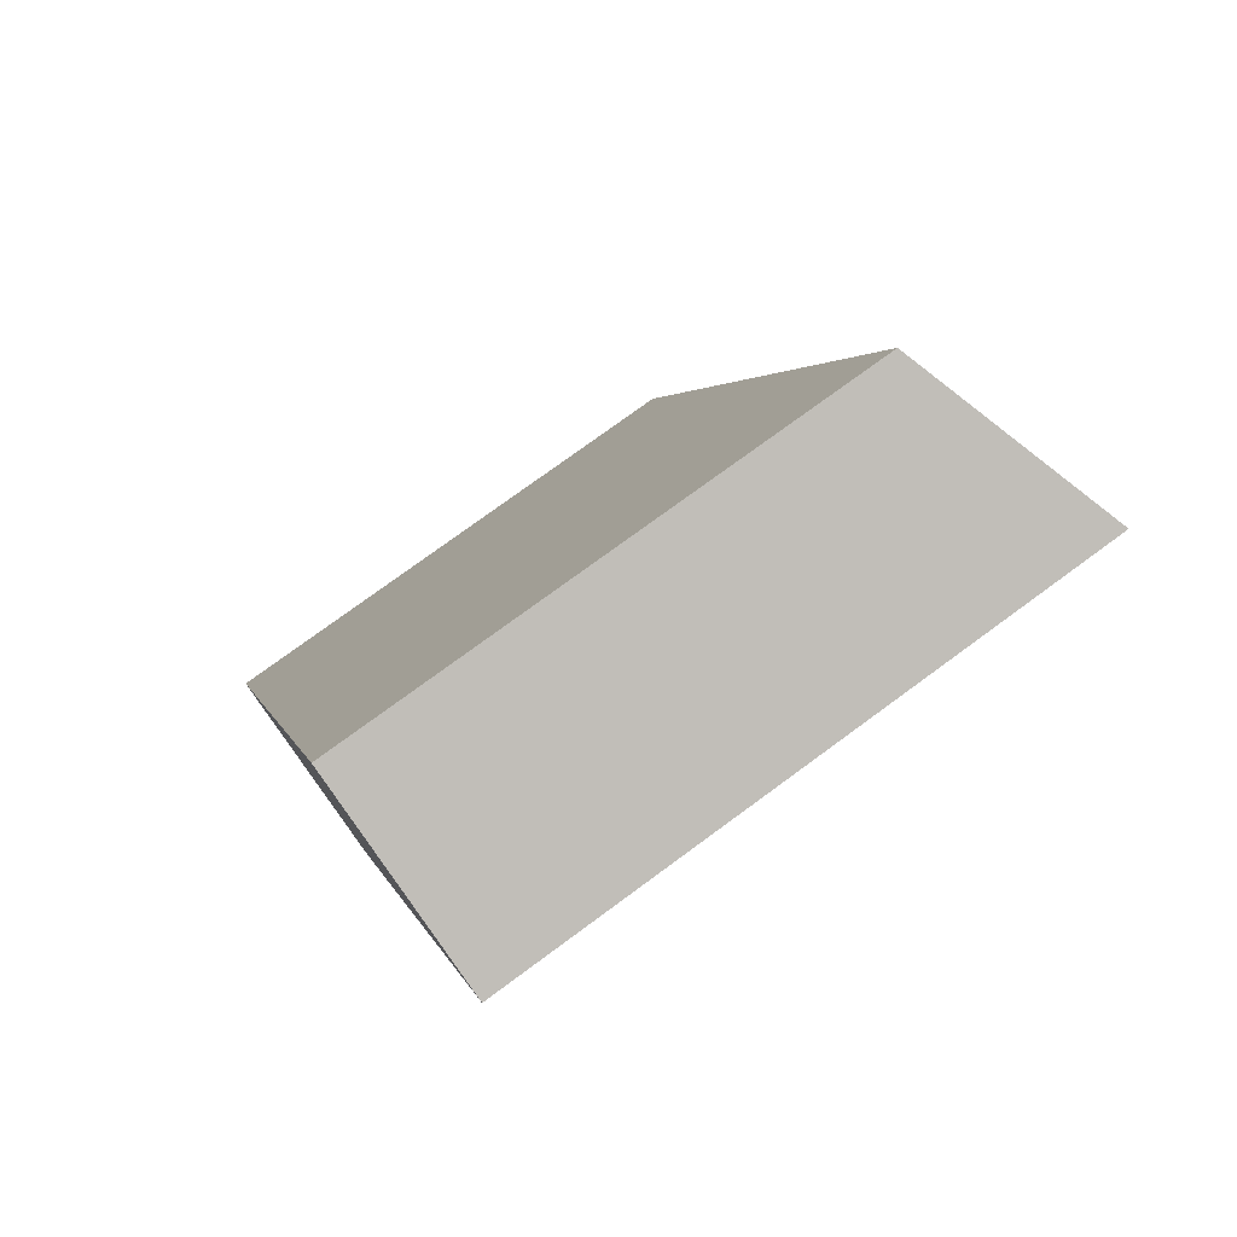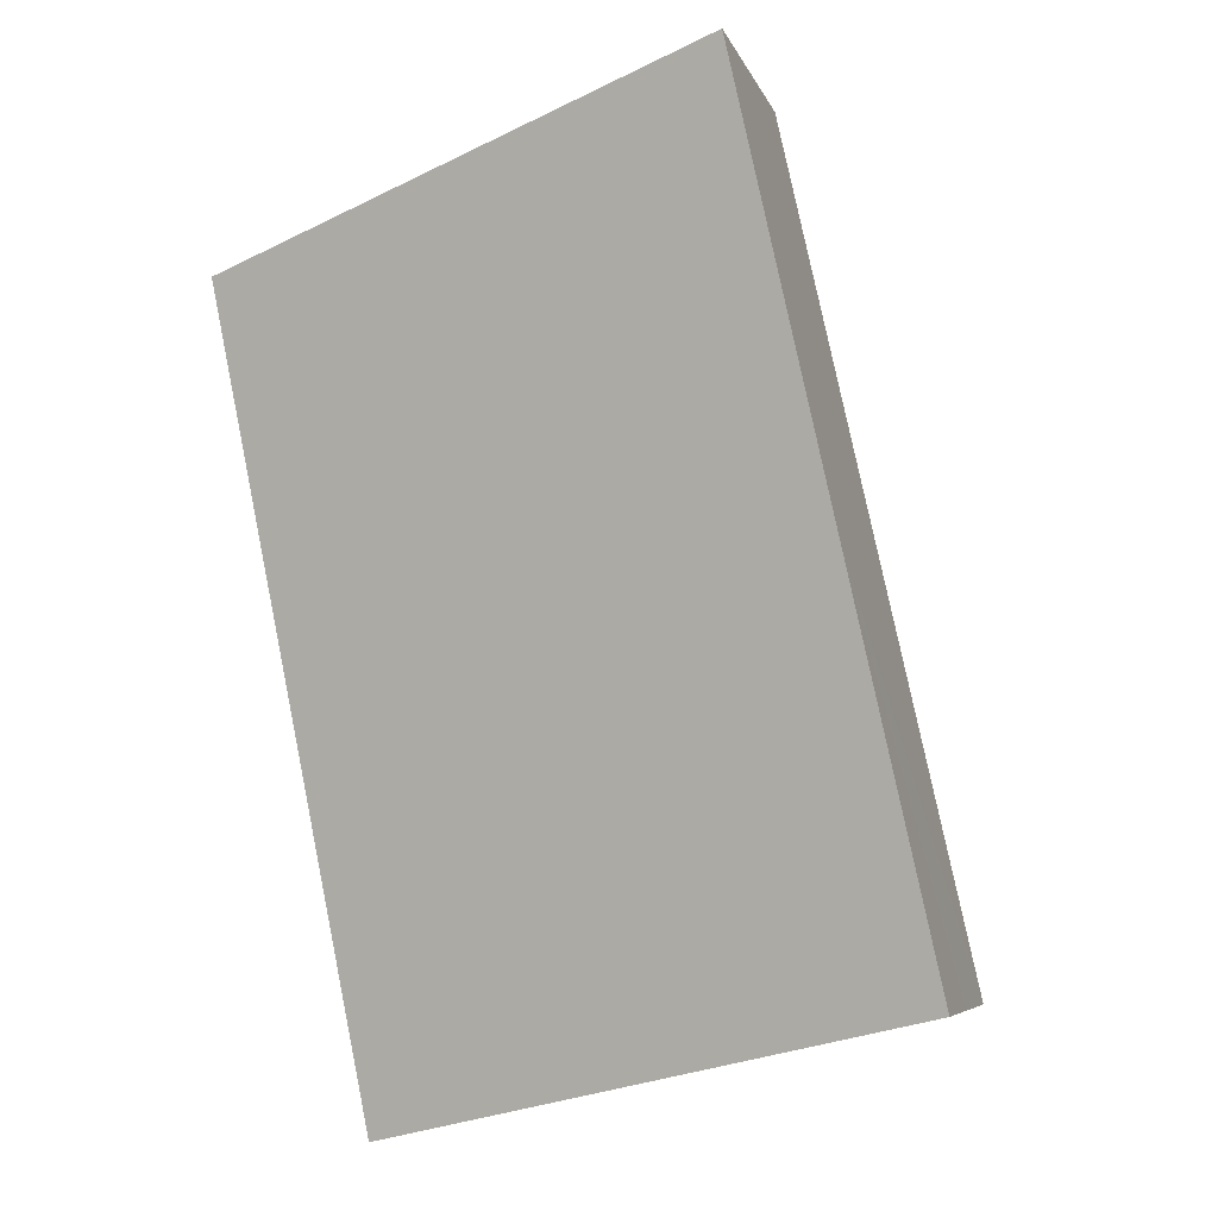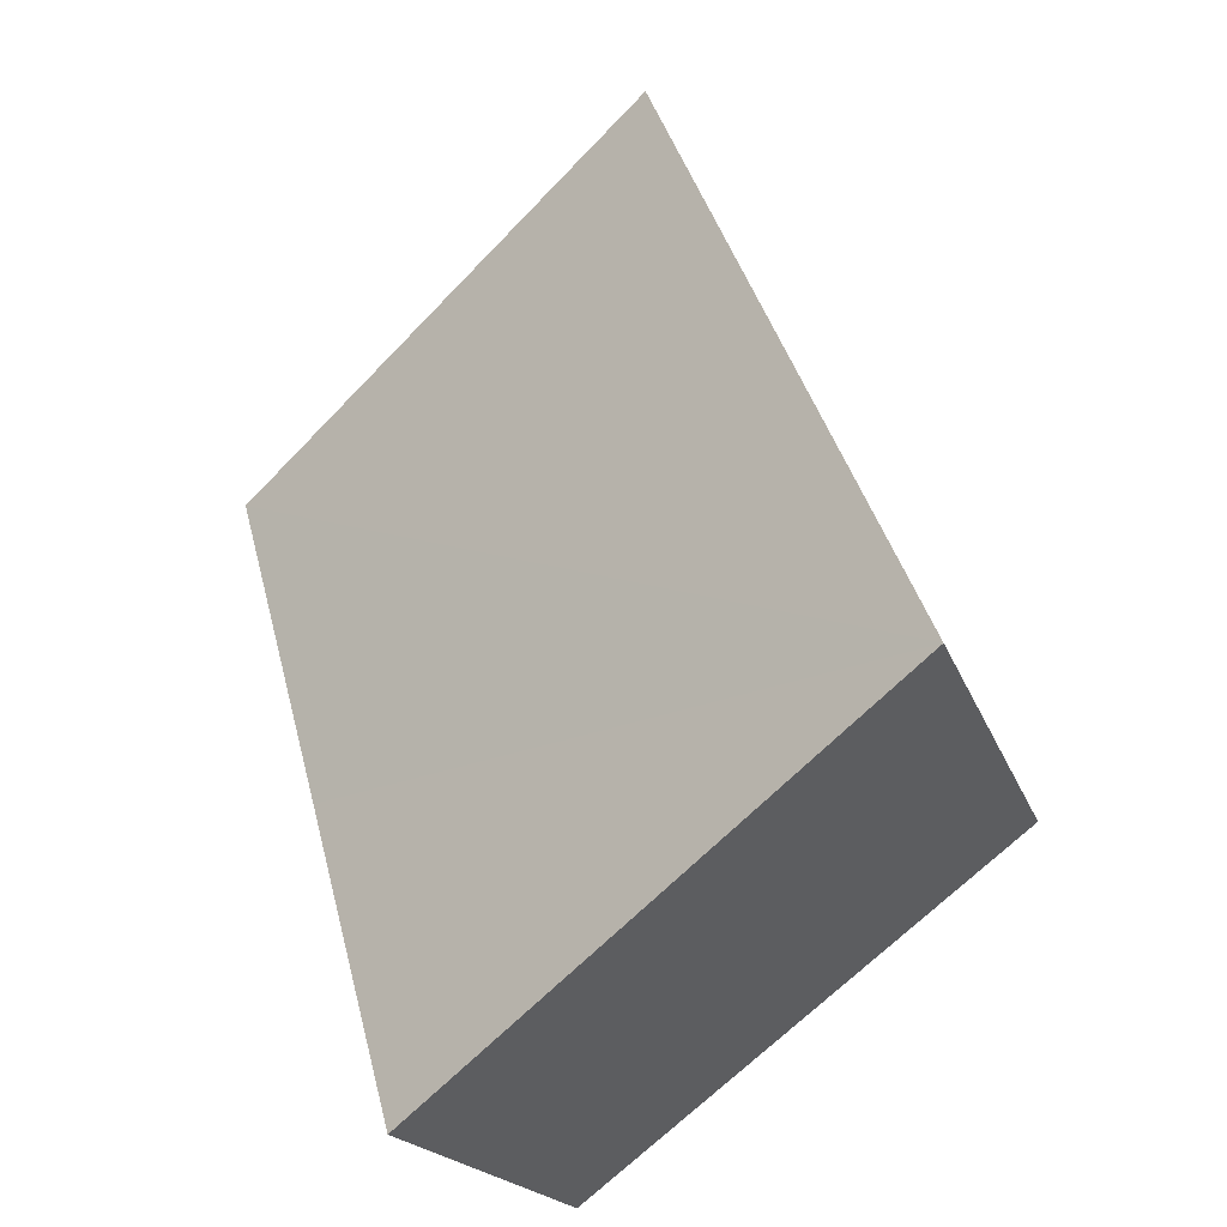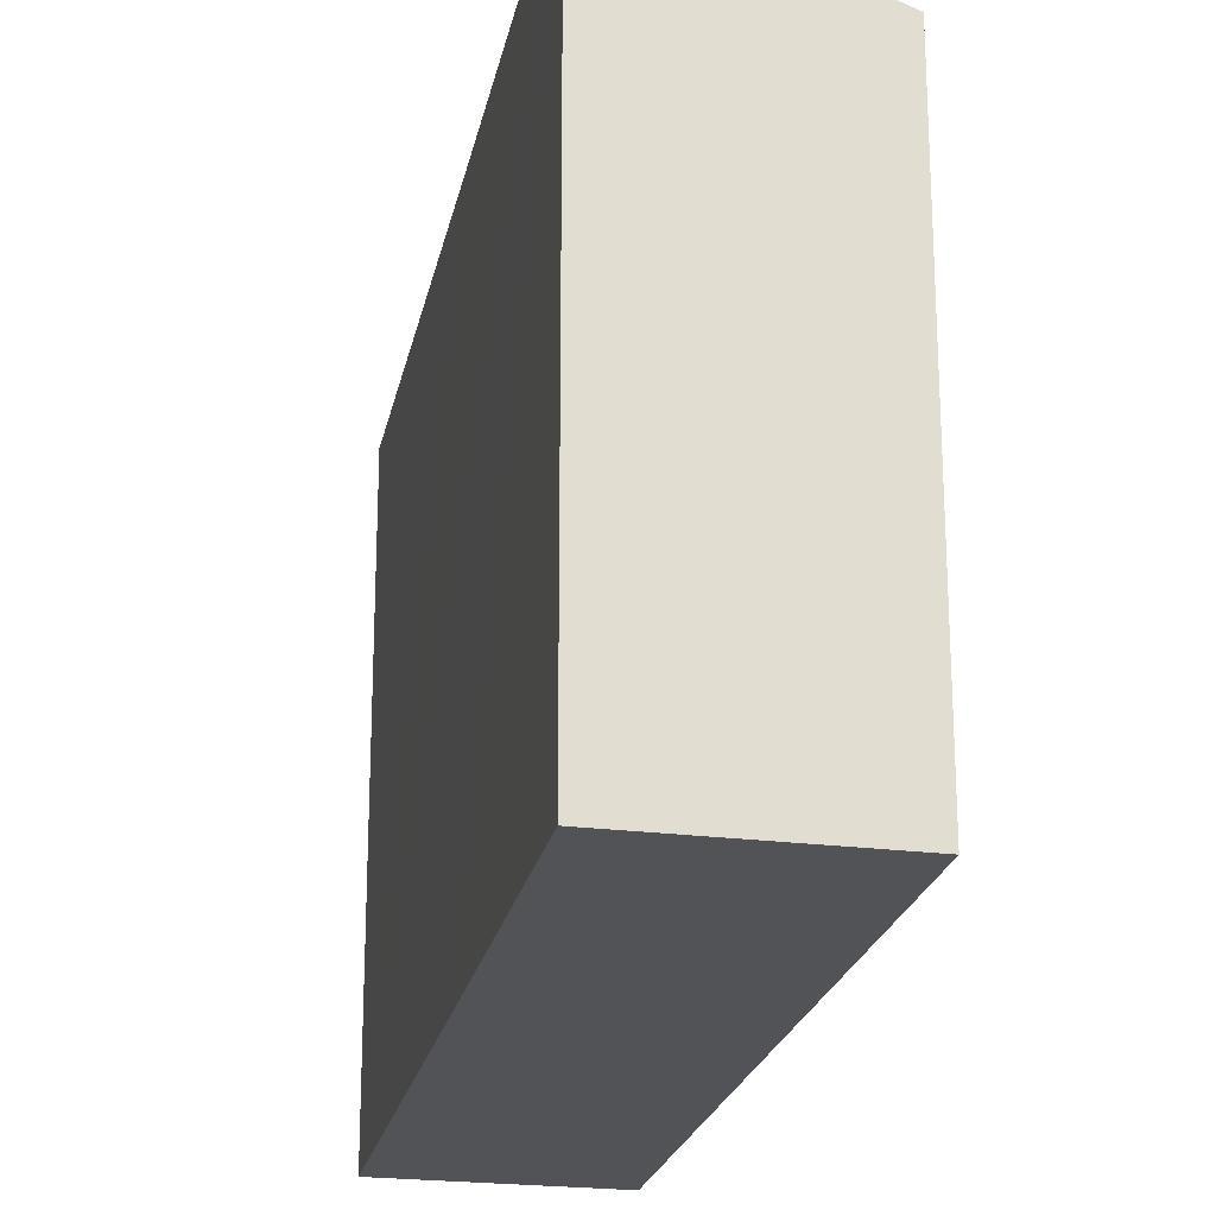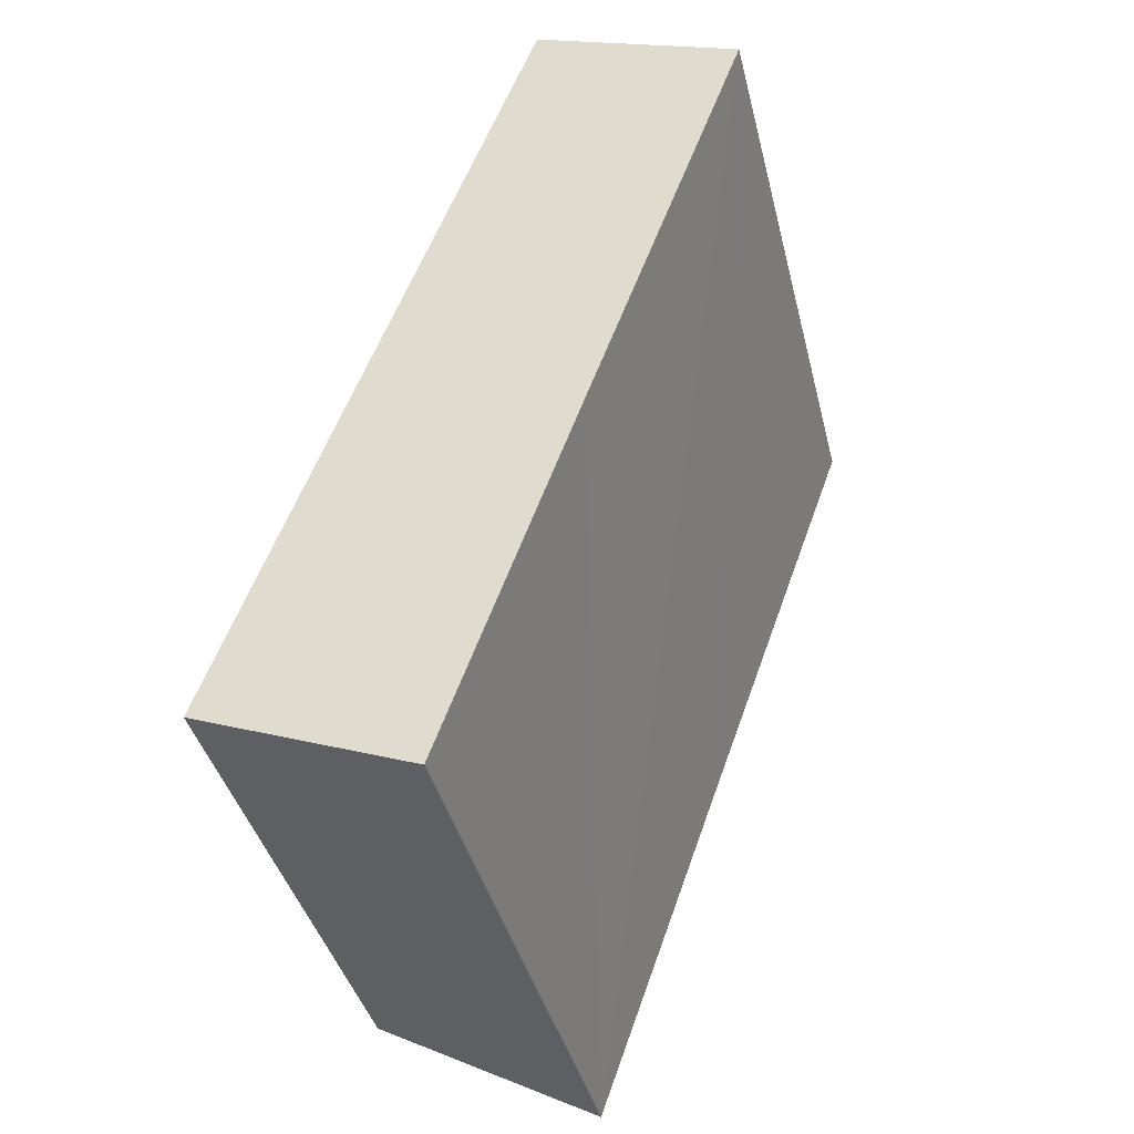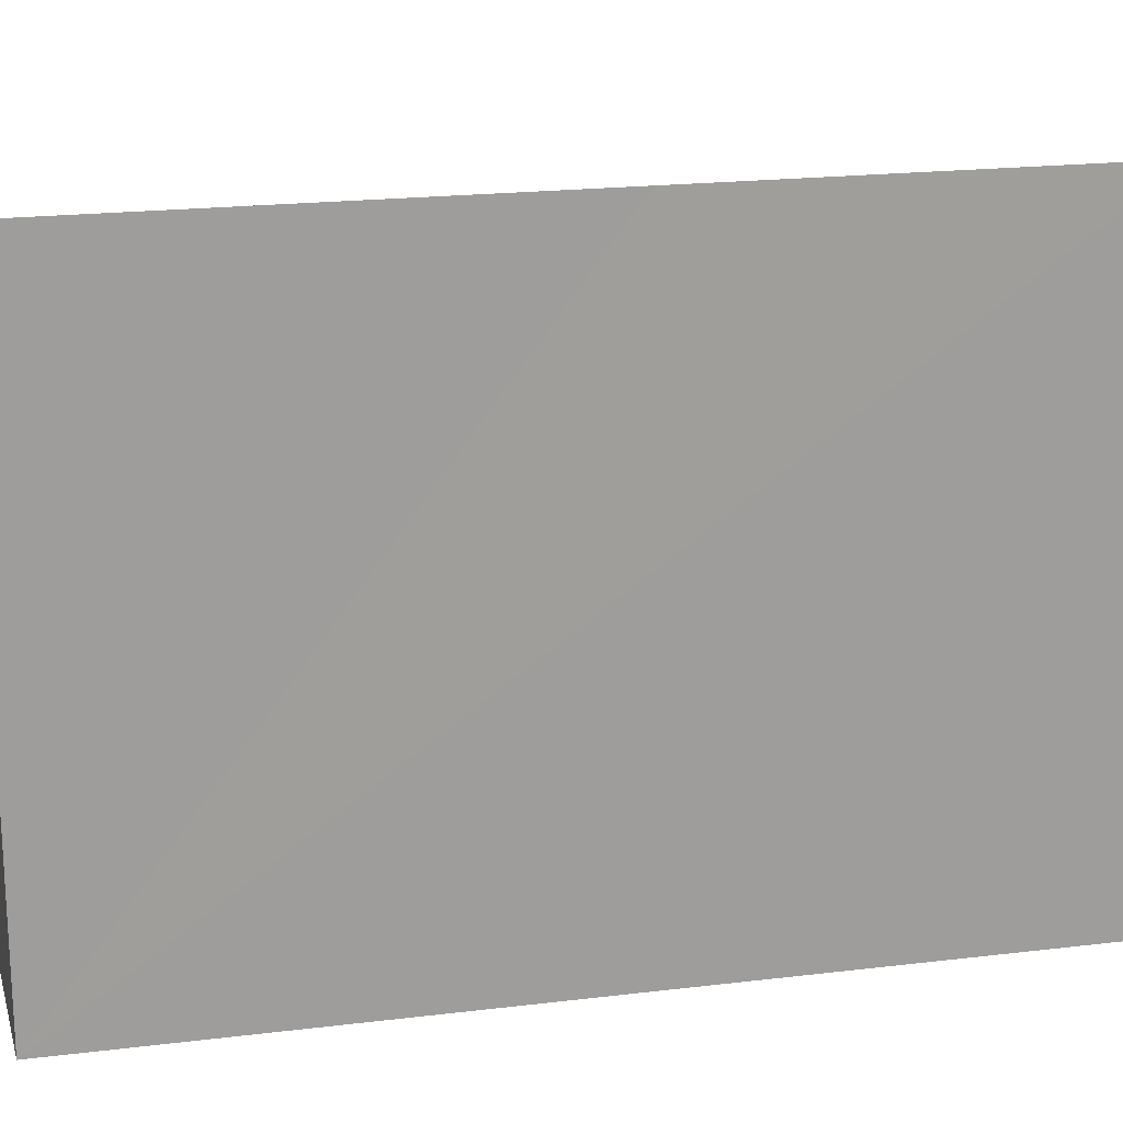
<metadata>
{"format":"obj","ext":"obj","renderer":"f3d","projection":"perspective","resolution":1024,"background":"white","views":[{"elev":76.2,"azim":53.7,"up":"+Z"},{"elev":-27.5,"azim":126.8,"up":"+Z"},{"elev":-63.7,"azim":136.5,"up":"+Z"},{"elev":-22.3,"azim":-171.4,"up":"+Y"},{"elev":-40.0,"azim":13.6,"up":"+Z"},{"elev":19.4,"azim":96.7,"up":"+Y"}]}
</metadata>
<code>
v  0.887 4.662 -0.348
v  2.741 4.963 2.323
v  1.681 4.964 -0.659
v  0 4.325 2.648e-16
v  2.352 4.335 6.509
v  4.009 4.964 5.868
v  1.681 4.035e-17 -0.659
v  0 0 0
v  0.887 2.131e-17 -0.348
v  2.352 -3.986e-16 6.509
v  4.009 -3.593e-16 5.868
v  2.741 -1.422e-16 2.323
g defaultobject
f 1 2 3
f 2 1 4
f 2 4 5
f 2 5 6
f 7 1 3
f 1 7 4
f 4 7 8
f 8 7 9
f 4 10 5
f 10 4 8
f 5 11 6
f 11 5 10
f 11 2 6
f 2 11 3
f 3 11 12
f 3 12 7
f 12 9 7
f 9 12 8
f 8 12 10
f 10 12 11

</code>
